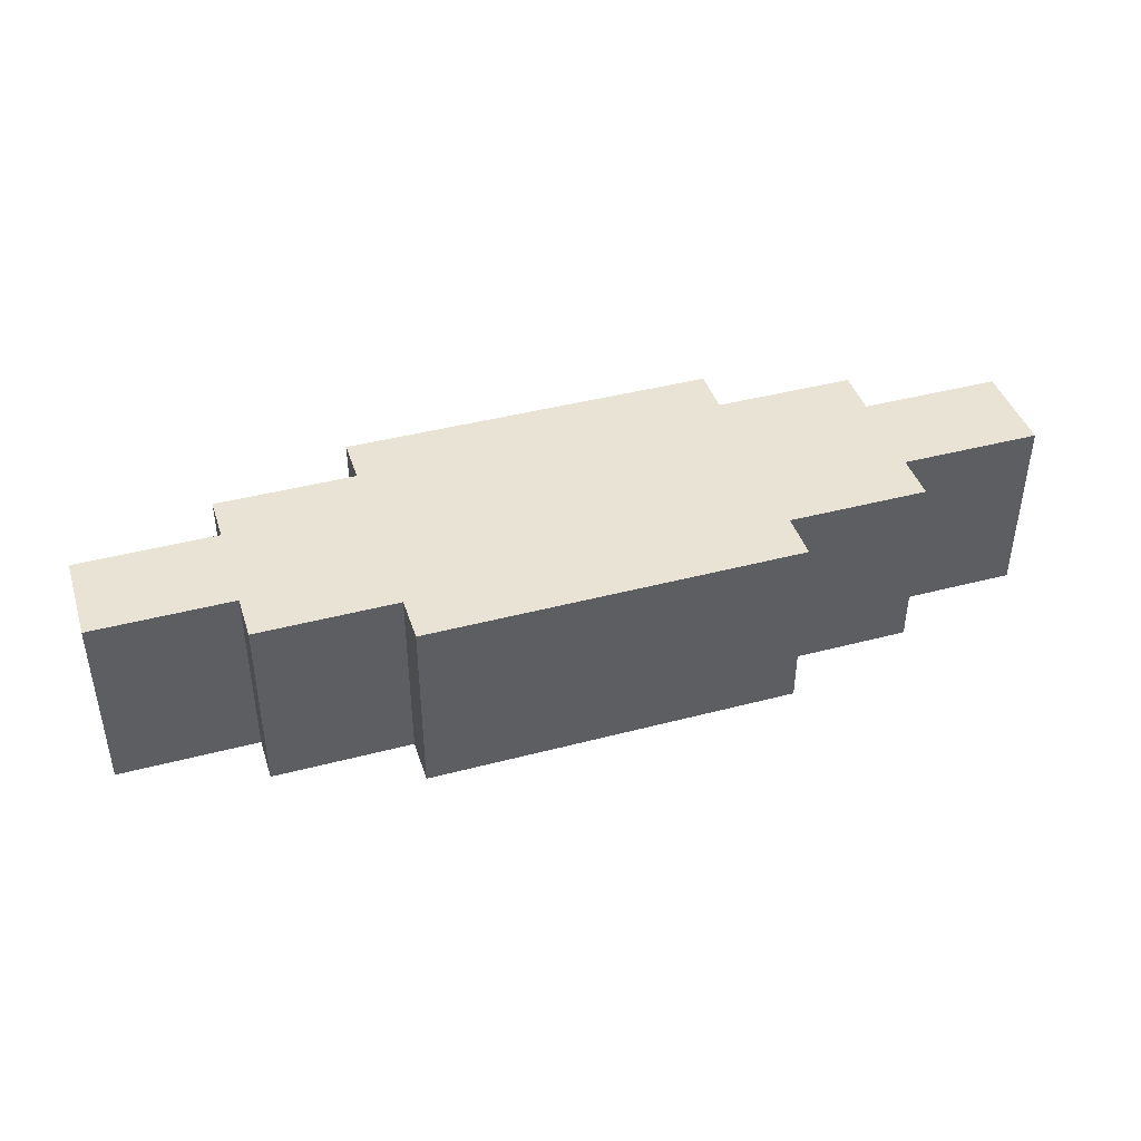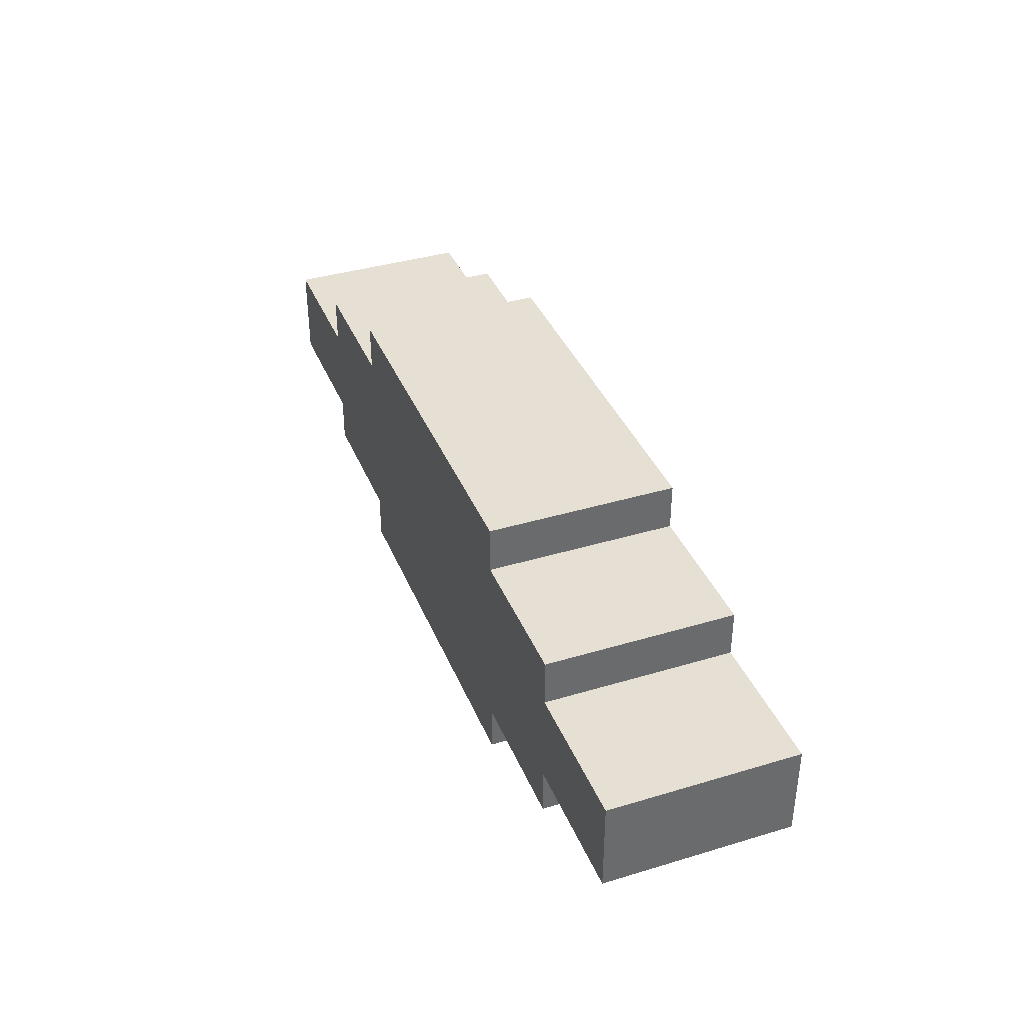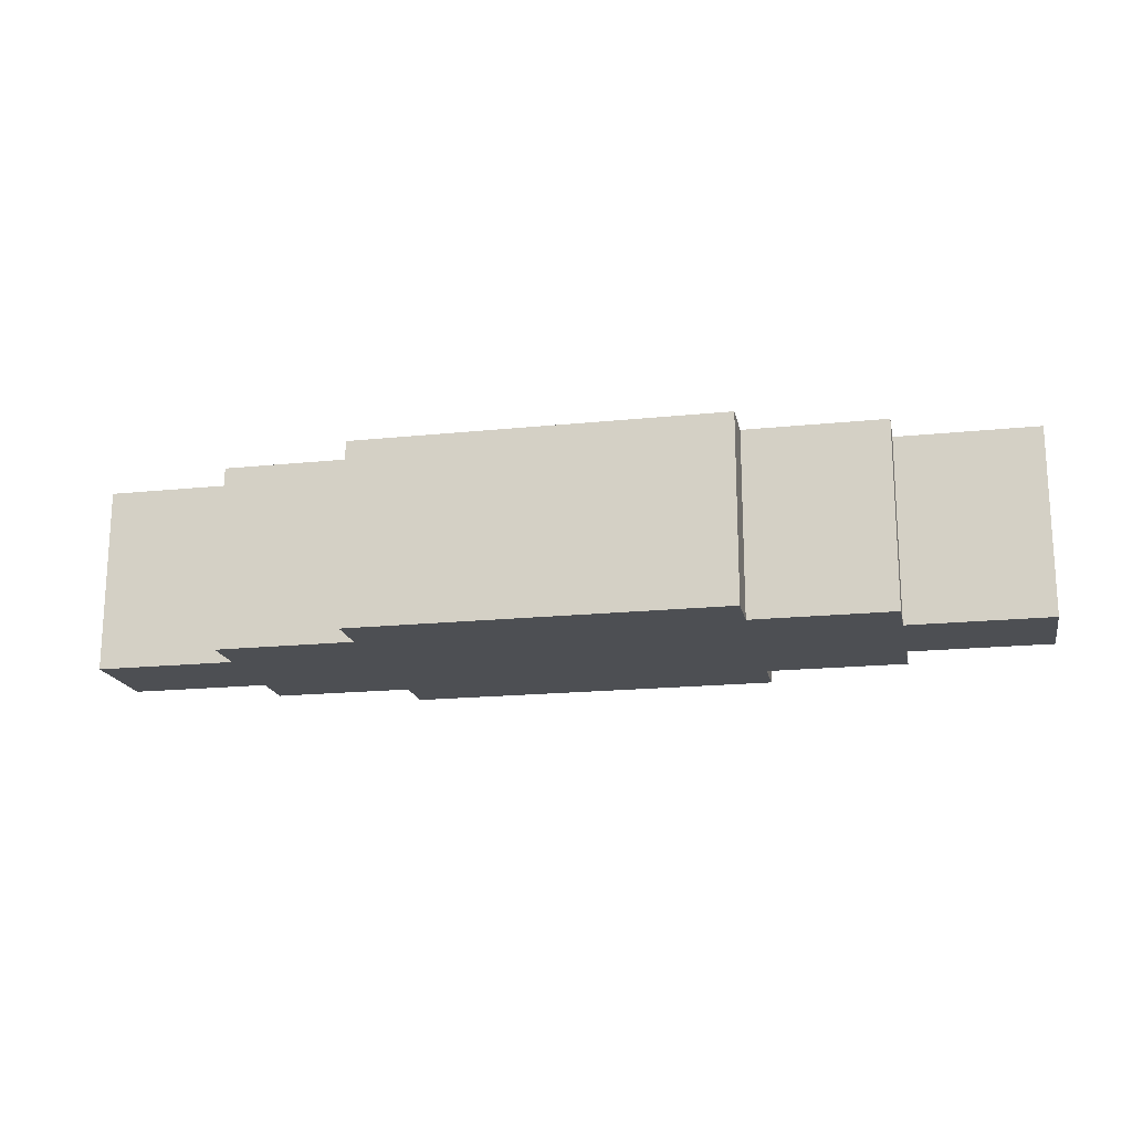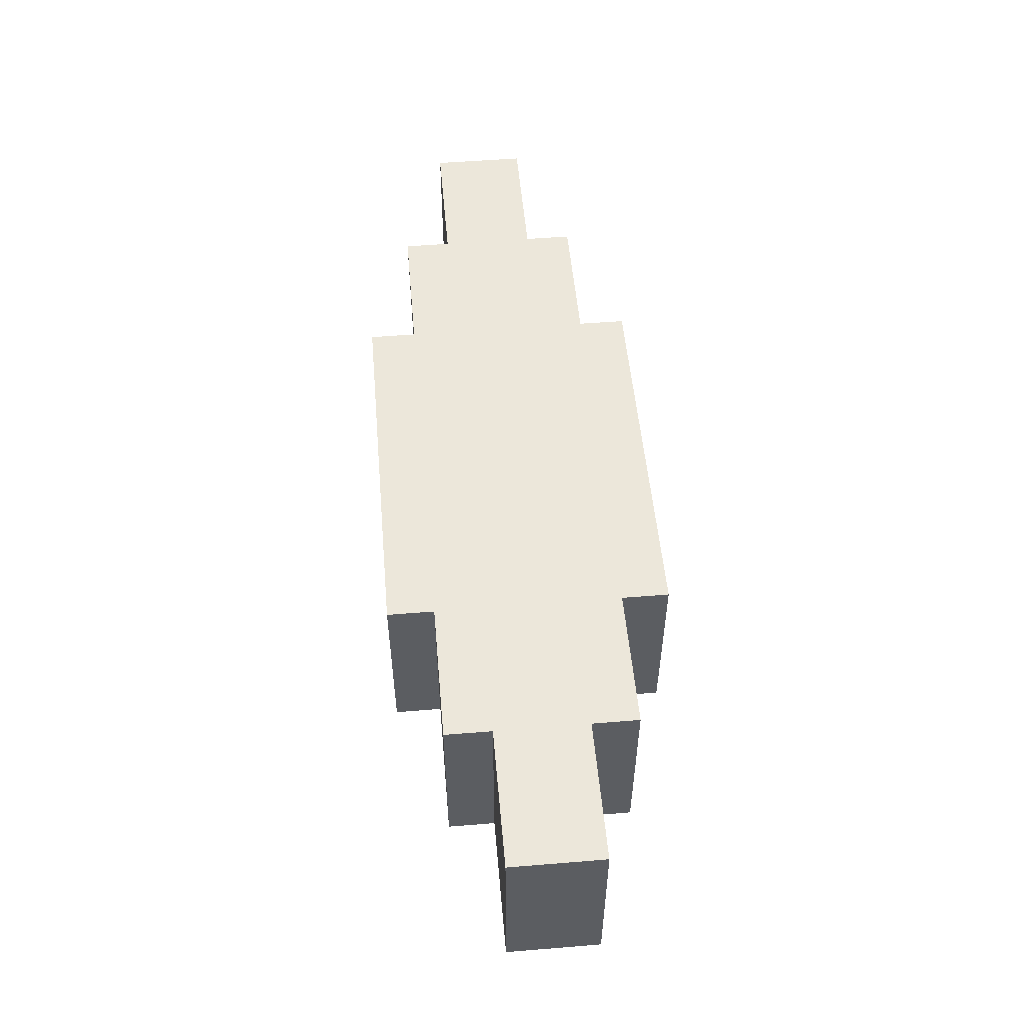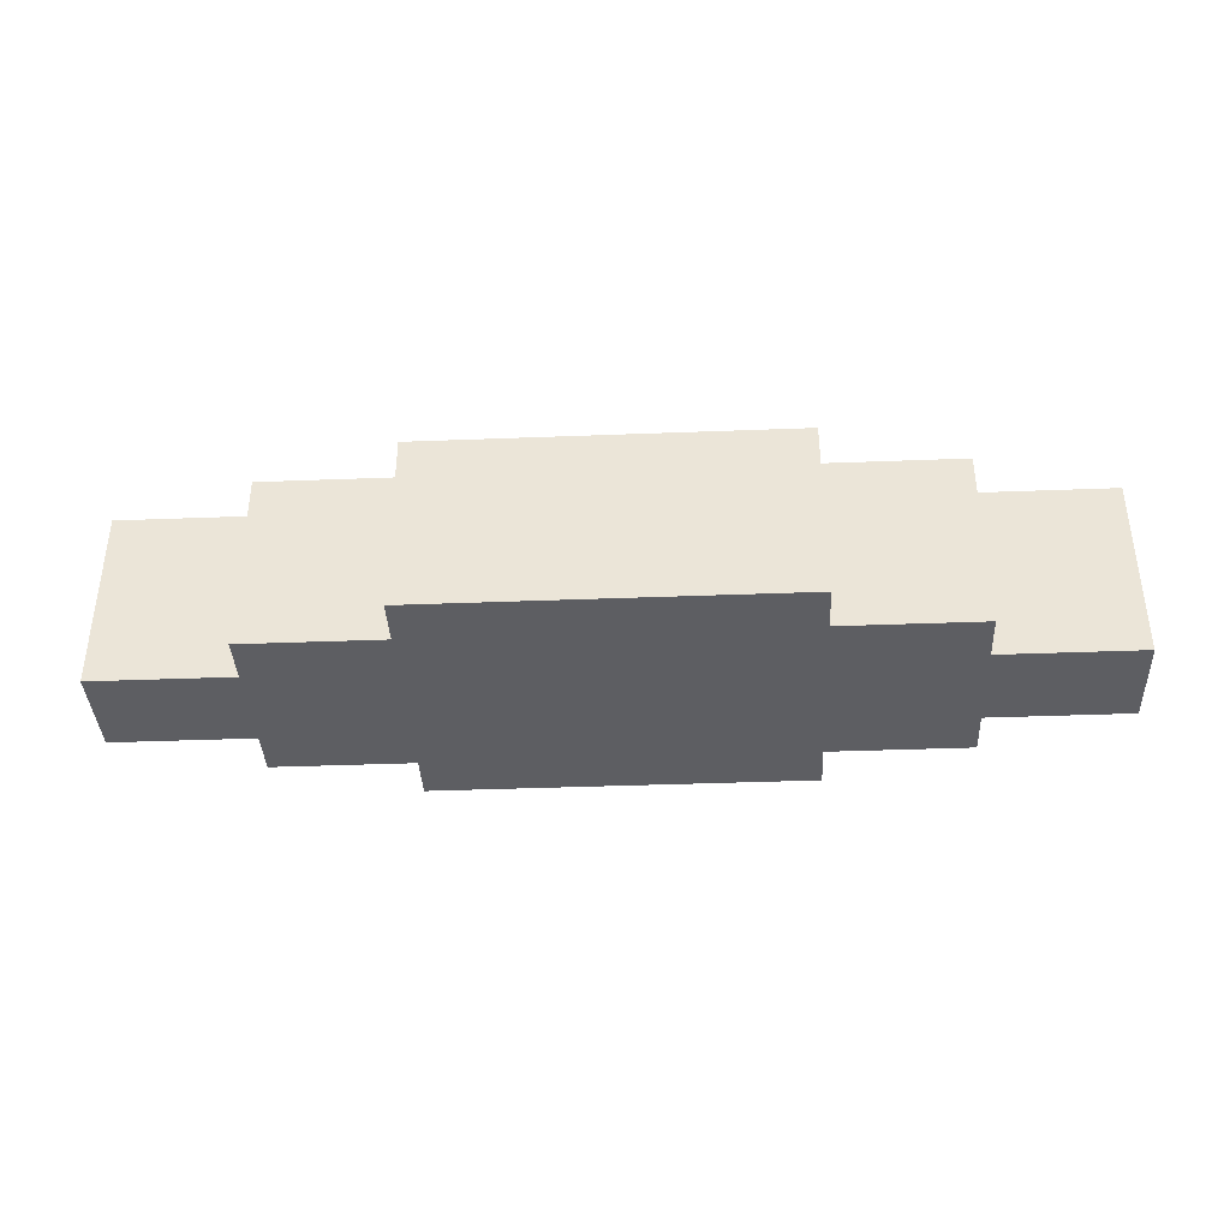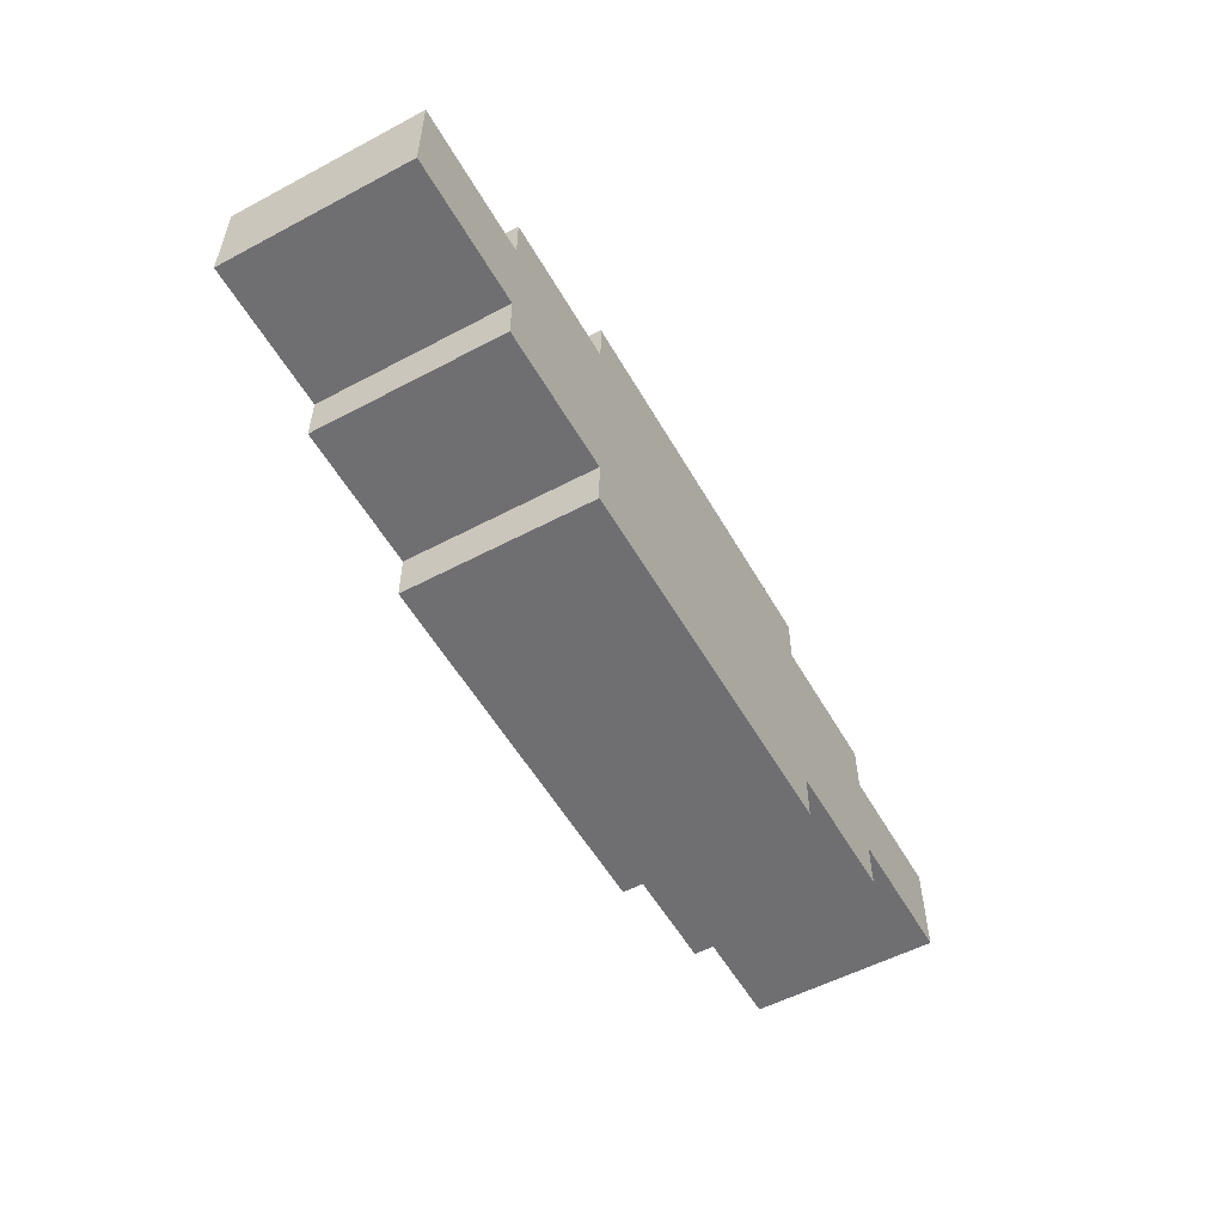
<metadata>
{"format":"obj","ext":"obj","renderer":"f3d","projection":"perspective","resolution":1024,"background":"white","views":[{"elev":42.2,"azim":162.5,"up":"+Y"},{"elev":38.1,"azim":69.1,"up":"+Z"},{"elev":-17.9,"azim":11.5,"up":"+Y"},{"elev":52.8,"azim":85.0,"up":"+Y"},{"elev":-38.4,"azim":2.8,"up":"+Y"},{"elev":-54.7,"azim":119.3,"up":"+Z"}]}
</metadata>
<code>
o
v -1 -0.2 0.1
v -1 -0.2 -0.1
v -1 0.2 0.1
v -1 0.2 -0.1
v -0.7 -0.2 0.2
v -0.7 -0.2 0.1
v -0.7 -0.2 -0.1
v -0.7 -0.2 -0.2
v -0.7 0.2 0.2
v -0.7 0.2 0.1
v -0.7 0.2 -0.1
v -0.7 0.2 -0.2
v -0.4 -0.2 0.3
v -0.4 -0.2 0.2
v -0.4 -0.2 -0.2
v -0.4 -0.2 -0.3
v -0.4 0.2 0.3
v -0.4 0.2 0.2
v -0.4 0.2 -0.2
v -0.4 0.2 -0.3
v 0.4 -0.2 0.3
v 0.4 -0.2 0.2
v 0.4 -0.2 -0.2
v 0.4 -0.2 -0.3
v 0.4 0.2 0.3
v 0.4 0.2 0.2
v 0.4 0.2 -0.2
v 0.4 0.2 -0.3
v 0.7 -0.2 0.2
v 0.7 -0.2 0.1
v 0.7 -0.2 -0.1
v 0.7 -0.2 -0.2
v 0.7 0.2 0.2
v 0.7 0.2 0.1
v 0.7 0.2 -0.1
v 0.7 0.2 -0.2
v 1 -0.2 0.1
v 1 -0.2 -0.1
v 1 0.2 0.1
v 1 0.2 -0.1
v -0.4 -0.2 0.3
v -0.4 0.2 0.3
v 0.4 -0.2 0.3
v 0.4 0.2 0.3
v -0.7 -0.2 0.2
v -0.7 0.2 0.2
v -0.4 -0.2 0.2
v -0.4 0.2 0.2
v 0.4 -0.2 0.2
v 0.4 0.2 0.2
v 0.7 -0.2 0.2
v 0.7 0.2 0.2
v -1 -0.2 0.1
v -1 0.2 0.1
v -0.7 -0.2 0.1
v -0.7 0.2 0.1
v 0.7 -0.2 0.1
v 0.7 0.2 0.1
v 1 -0.2 0.1
v 1 0.2 0.1
v -1 -0.2 -0.1
v -1 0.2 -0.1
v -0.7 -0.2 -0.1
v -0.7 0.2 -0.1
v 0.7 -0.2 -0.1
v 0.7 0.2 -0.1
v 1 -0.2 -0.1
v 1 0.2 -0.1
v -0.7 -0.2 -0.2
v -0.7 0.2 -0.2
v -0.4 -0.2 -0.2
v -0.4 0.2 -0.2
v 0.4 -0.2 -0.2
v 0.4 0.2 -0.2
v 0.7 -0.2 -0.2
v 0.7 0.2 -0.2
v -0.4 -0.2 -0.3
v -0.4 0.2 -0.3
v 0.4 -0.2 -0.3
v 0.4 0.2 -0.3
v -0.4 -0.2 0.3
v 0.4 -0.2 0.3
v -0.7 -0.2 0.2
v -0.4 -0.2 0.2
v 0.4 -0.2 0.2
v 0.7 -0.2 0.2
v -1 -0.2 0.1
v -0.7 -0.2 0.1
v 0.7 -0.2 0.1
v 1 -0.2 0.1
v -1 -0.2 -0.1
v -0.7 -0.2 -0.1
v 0.7 -0.2 -0.1
v 1 -0.2 -0.1
v -0.7 -0.2 -0.2
v -0.4 -0.2 -0.2
v 0.4 -0.2 -0.2
v 0.7 -0.2 -0.2
v -0.4 -0.2 -0.3
v 0.4 -0.2 -0.3
v -0.4 0.2 0.3
v 0.4 0.2 0.3
v -0.7 0.2 0.2
v -0.4 0.2 0.2
v 0.4 0.2 0.2
v 0.7 0.2 0.2
v -1 0.2 0.1
v -0.7 0.2 0.1
v 0.7 0.2 0.1
v 1 0.2 0.1
v -1 0.2 -0.1
v -0.7 0.2 -0.1
v 0.7 0.2 -0.1
v 1 0.2 -0.1
v -0.7 0.2 -0.2
v -0.4 0.2 -0.2
v 0.4 0.2 -0.2
v 0.7 0.2 -0.2
v -0.4 0.2 -0.3
v 0.4 0.2 -0.3
f 3 2 1
f 4 2 3
f 9 6 5
f 10 6 9
f 11 8 7
f 12 8 11
f 17 14 13
f 18 14 17
f 19 16 15
f 20 16 19
f 21 22 25
f 25 22 26
f 23 24 27
f 27 24 28
f 29 30 33
f 33 30 34
f 31 32 35
f 35 32 36
f 37 38 39
f 39 38 40
f 43 42 41
f 44 42 43
f 47 46 45
f 48 46 47
f 51 50 49
f 52 50 51
f 55 54 53
f 56 54 55
f 59 58 57
f 60 58 59
f 61 62 63
f 63 62 64
f 65 66 67
f 67 66 68
f 69 70 71
f 71 70 72
f 73 74 75
f 75 74 76
f 77 78 79
f 79 78 80
f 84 82 81
f 85 82 84
f 88 84 83
f 88 86 85
f 88 85 84
f 89 86 88
f 91 88 87
f 91 90 89
f 91 89 88
f 92 90 91
f 93 90 92
f 94 90 93
f 95 93 92
f 96 93 95
f 97 93 96
f 98 93 97
f 99 97 96
f 100 97 99
f 101 102 104
f 104 102 105
f 103 104 108
f 105 106 108
f 104 105 108
f 108 106 109
f 107 108 111
f 109 110 111
f 108 109 111
f 111 110 112
f 112 110 113
f 113 110 114
f 112 113 115
f 115 113 116
f 116 113 117
f 117 113 118
f 116 117 119
f 119 117 120

</code>
